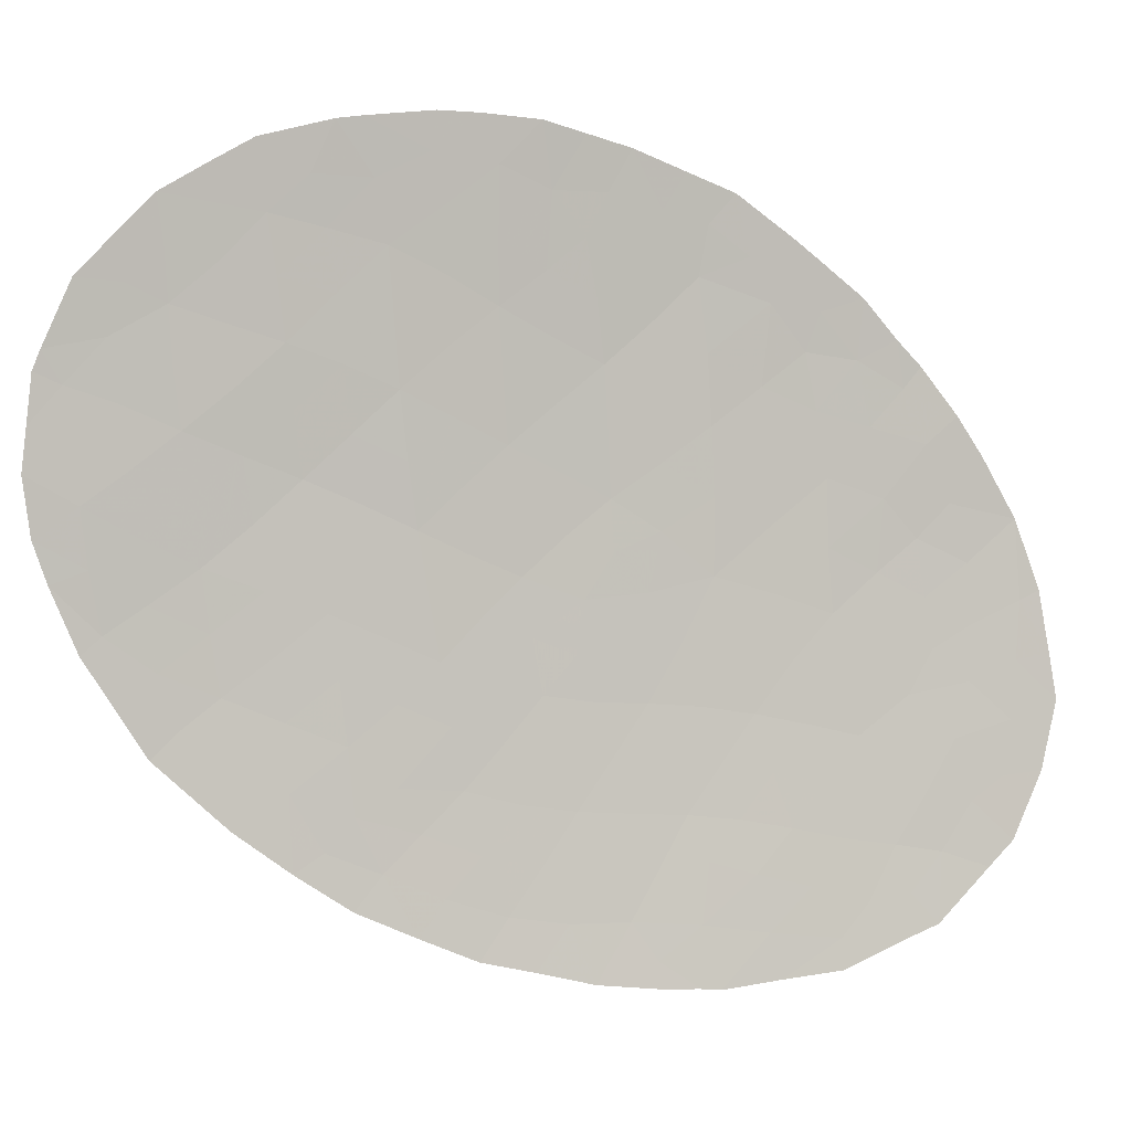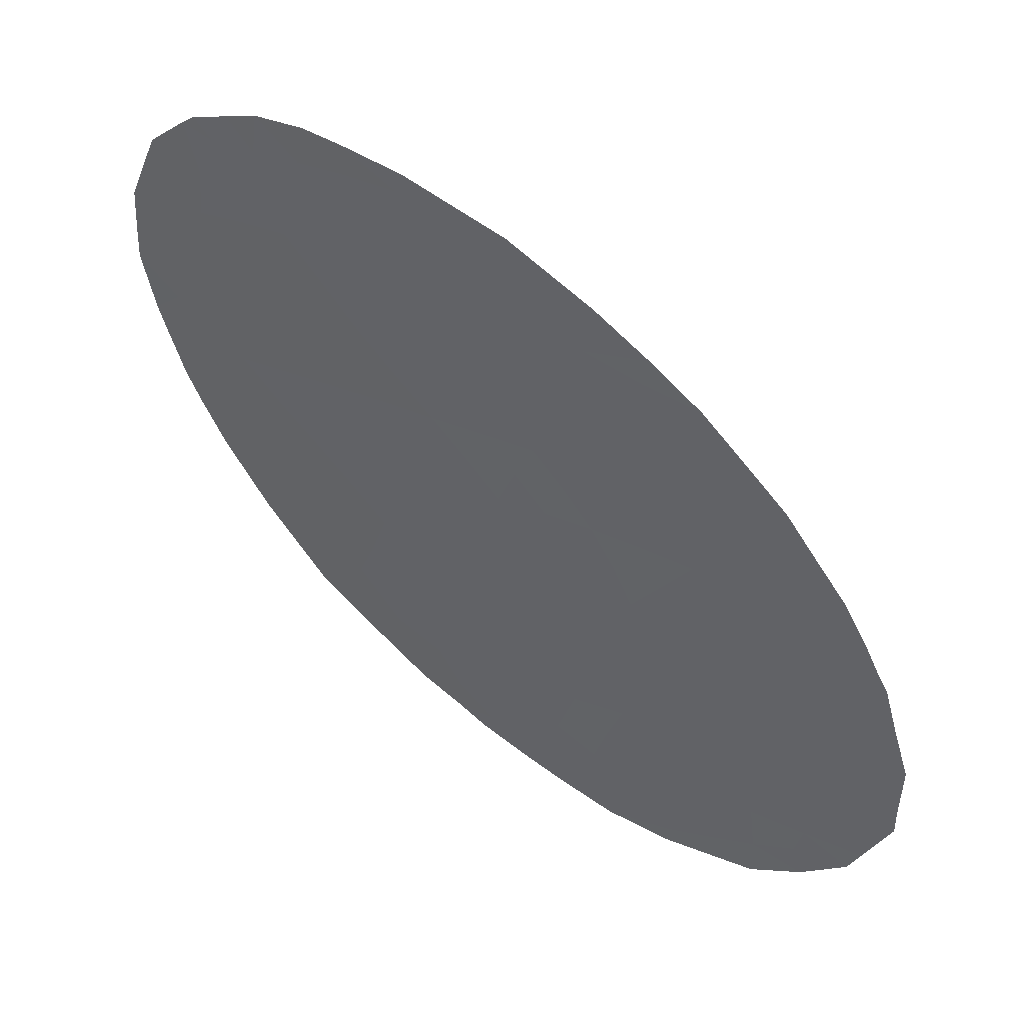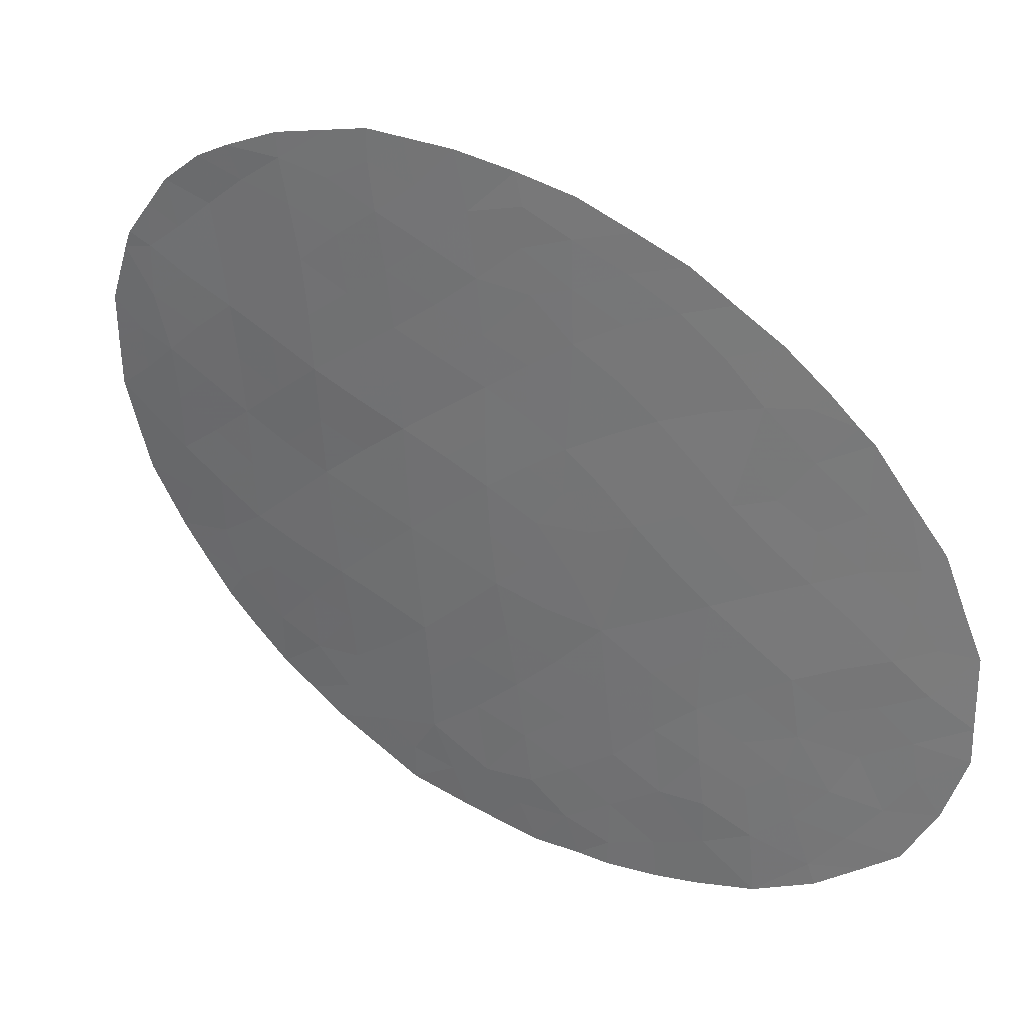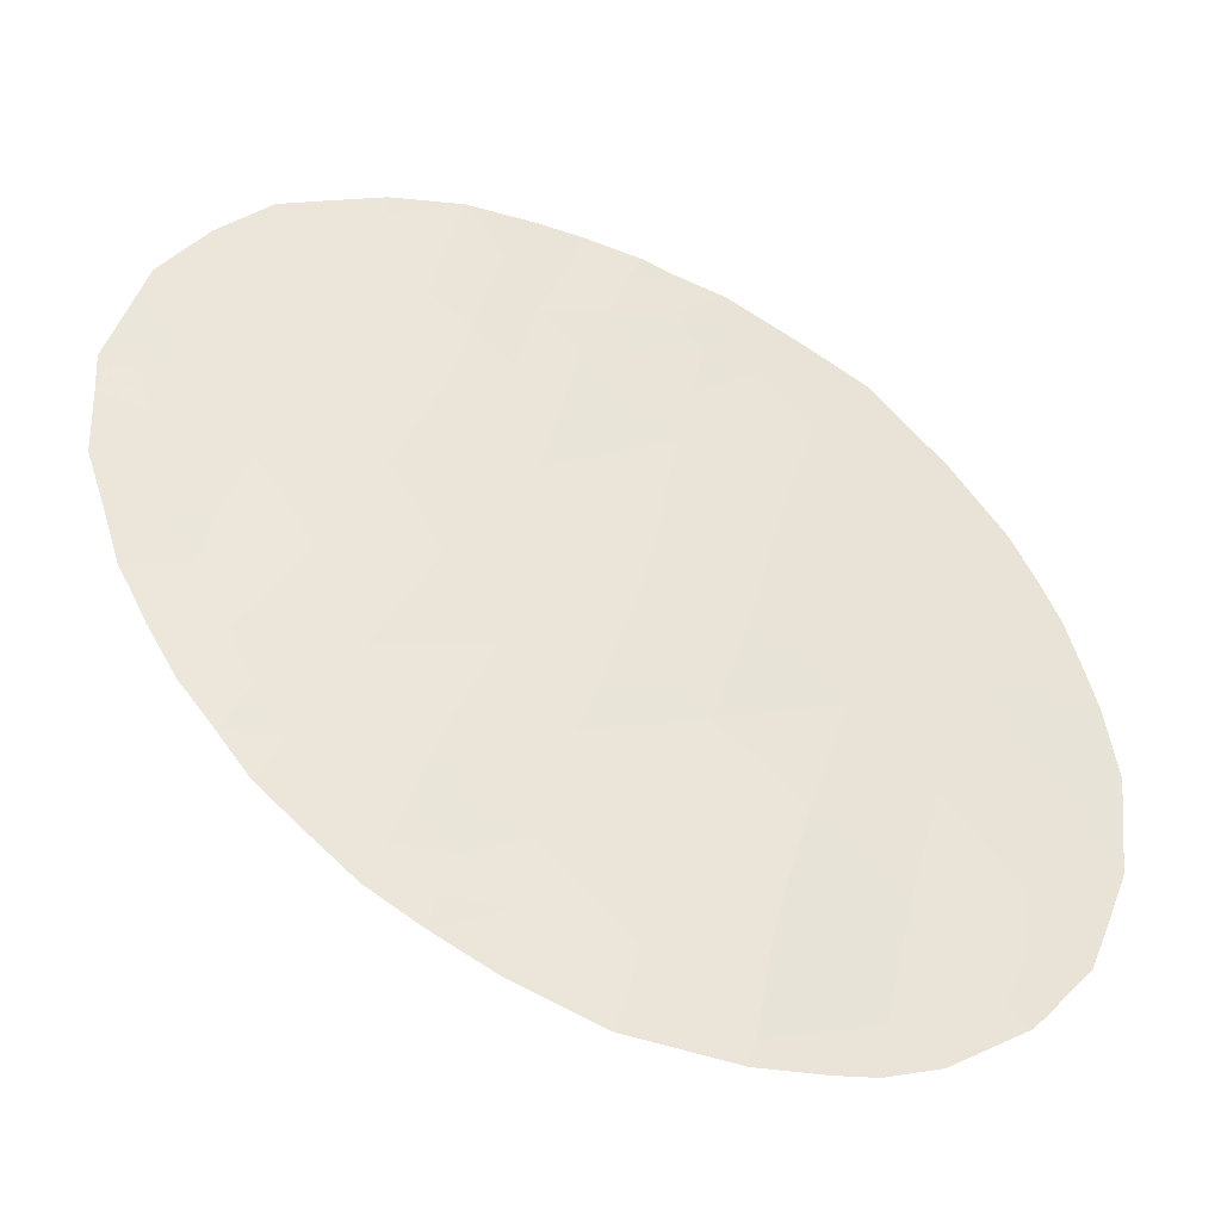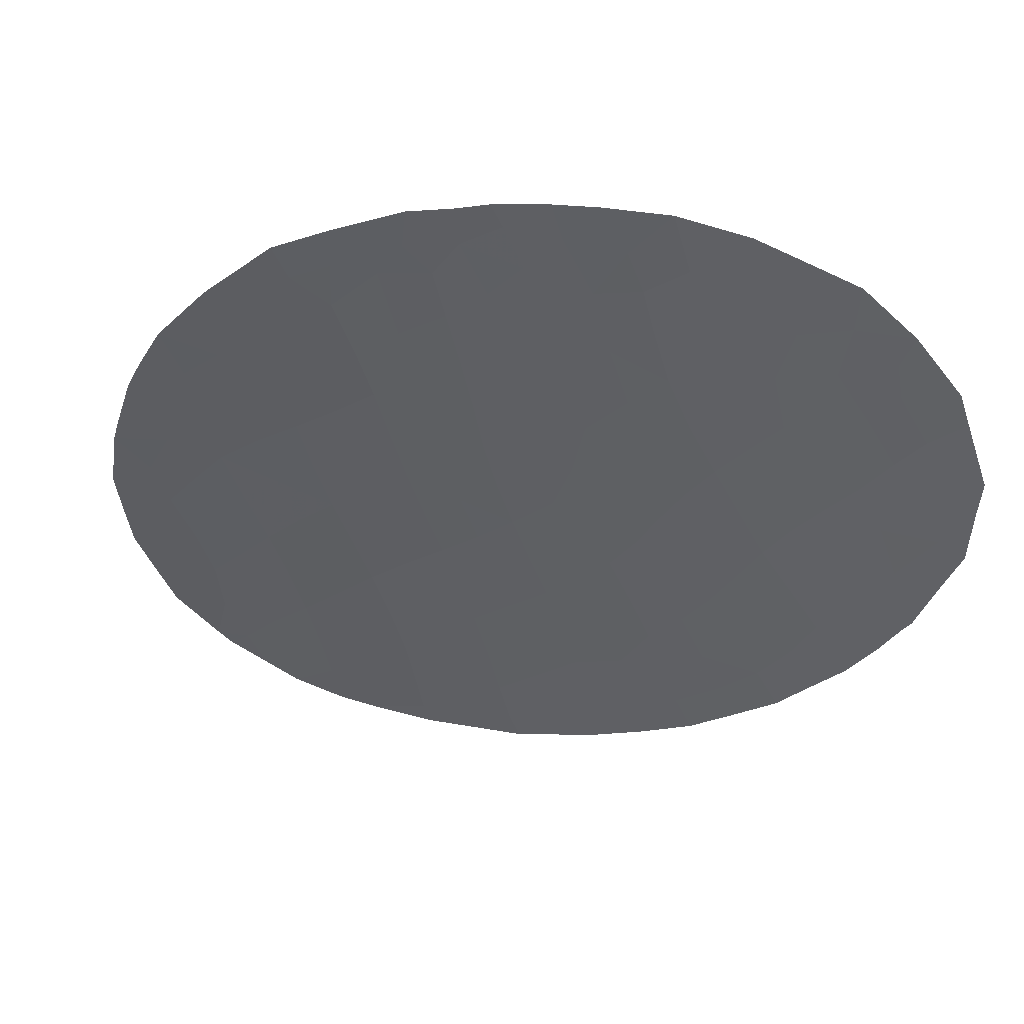
<metadata>
{"format":"obj","ext":"obj","renderer":"f3d","projection":"perspective","resolution":1024,"background":"white","views":[{"elev":61.0,"azim":61.9,"up":"+Z"},{"elev":-37.2,"azim":-0.2,"up":"+Z"},{"elev":-72.4,"azim":18.8,"up":"+Z"},{"elev":-35.2,"azim":-160.3,"up":"+Y"},{"elev":48.9,"azim":50.8,"up":"+Y"}]}
</metadata>
<code>
v 45.85 16 20.5
v 45.57 17.85 20.69
v 46.83 19.39 19.87
v 52.24 28.32 16.44
v 47.34 29.9 19.53
v 44.05 23.96 21.82
v 46.32 21.27 20.22
v 42.76 22.66 22.77
v 45.32 25.22 20.9
v 46.3 28.52 20.23
v 52.36 25.05 16.41
v 51.57 26.77 16.83
v 50.62 25.25 17.42
v 50.82 30.38 17.26
v 53.25 26.59 15.86
v 45.78 23.2 20.58
v 49.09 22.07 18.4
v 52.53 21.88 16.35
v 48.03 28.03 19.06
v 48.6 25.54 18.69
v 50.38 18.48 17.64
v 50.77 21.81 17.37
v 50.9 28.58 17.22
v 51.5 23.48 16.91
v 49.82 23.64 17.92
v 49.82 20.24 17.96
v 47.24 17.29 19.58
v 43.37 20.52 22.29
v 43.7 25.75 22.11
v 54.12 25.05 15.41
v 43.86 18.44 21.9
v 46.69 26.51 19.97
v 44.52 21.91 21.48
v 44.77 27.29 21.31
v 47.01 24.44 19.73
v 48.58 18.81 18.75
v 47.48 22.55 19.42
v 48.07 20.74 19.07
v 42.31 19.06 23
v 44.22 16.51 21.66
v 52.35 29.38 16.35
v 45.06 19.9 21.04
v 41.76 21.06 23.47
v 49.81 27.2 17.91
v 42.72 17.04 22.69
v 47.6 15.86 19.35
v 52.58 20.09 16.35
v 54.59 26.71 15.11
v 54.27 23.8 15.36
v 54.01 22.79 15.53
v 45.97 15.55 20.43
v 47.17 30.34 19.65
v 46.69 30.11 19.99
v 45.97 29.83 20.49
v 49.71 30.88 17.94
v 48.7 30.75 18.62
v 42.19 16.96 23.07
v 42.4 16.7 22.91
v 43.54 15.9 22.11
v 54.56 24.84 15.17
v 41.44 24.24 23.79
v 53.86 22.48 15.61
v 54.17 27.95 15.31
v 53.97 28.54 15.4
v 42.88 27.05 22.73
v 48.03 30.61 19.08
v 44.83 29.07 21.3
v 52.08 19.32 16.63
v 43.96 28.42 21.92
v 42.09 25.81 23.34
v 44.35 15.62 21.53
v 41.54 17.86 23.57
v 52.38 30.29 16.31
v 40.98 19.59 24.01
v 40.85 21.38 24.17
v 50.67 17.8 17.47
v 41.04 22.66 24.07
v 48.95 16.56 18.53
v 50.81 30.78 17.25
v 46.6 16.54 20.01
v 47.42 16.42 19.47
v 46.9 15.73 19.82
v 43.64 19.47 22.08
v 44.2 20.2 21.67
v 44.46 19.17 21.46
v 52.16 20.92 16.57
v 53.12 20.91 16.04
v 51.35 27.86 16.96
v 51.57 28.96 16.82
v 45.43 21.57 20.84
v 45.15 22.56 21.03
v 46.04 22.22 20.4
v 51.95 25.89 16.63
v 51.5 25.13 16.91
v 51.08 26.01 17.13
v 53.83 25.75 15.55
v 54 26.48 15.45
v 54.57 26.03 15.14
v 43.24 24.38 22.44
v 43.88 24.92 21.96
v 53.25 24.94 15.91
v 52.73 24.15 16.22
v 53.59 23.95 15.74
v 47.64 29.08 19.33
v 47.11 28.31 19.68
v 46.71 29.32 19.95
v 43.4 23.35 22.3
v 42.59 23.73 22.91
v 50.11 19.31 17.79
v 50.75 20.08 17.41
v 49.98 29.76 17.77
v 50.82 29.43 17.26
v 50.17 28.82 17.66
v 43.44 16.81 22.19
v 43.22 17.72 22.34
v 44.06 17.45 21.77
v 52.03 27.44 16.57
v 45.89 29.03 20.53
v 45.25 29.35 21.01
v 45.73 16.83 20.58
v 46.41 17.55 20.13
v 49.1 29.88 18.35
v 48.64 28.82 18.65
v 43.28 26.38 22.43
v 52.39 26.65 16.35
v 52.83 25.81 16.12
v 52.79 27.41 16.12
v 45.99 25.87 20.45
v 46.87 25.45 19.84
v 46.18 24.83 20.3
v 50.19 24.46 17.68
v 51.07 24.35 17.16
v 50.67 23.55 17.41
v 51.65 21.8 16.86
v 51.15 22.66 17.14
v 52.01 22.69 16.63
v 43.01 16.27 22.48
v 47.05 18.35 19.72
v 47.7 19.13 19.31
v 47.92 18.05 19.16
v 43.63 22.29 22.13
v 43.92 21.23 21.9
v 43.06 21.58 22.53
v 43.04 18.73 22.48
v 47.22 23.49 19.59
v 47.71 24.13 19.27
v 48.13 23.36 19
v 48.42 24.42 18.81
v 49.28 24.55 18.26
v 49 23.65 18.44
v 46.63 22.84 20
v 46.39 23.82 20.16
v 51.9 24.28 16.68
v 52.26 23.5 16.49
v 41.92 22.88 23.41
v 41.15 23.1 24
v 53.22 22.03 15.97
v 53.58 21.83 15.78
v 47.46 20.09 19.46
v 48.34 19.82 18.9
v 51.26 20.9 17.09
v 46.91 21.9 19.81
v 50.34 21 17.64
v 53.65 27.28 15.62
v 45.06 26.24 21.09
v 45.77 26.92 20.61
v 48.2 29.89 18.96
v 44.26 22.94 21.67
v 44.91 23.57 21.21
v 44.69 24.57 21.36
v 45.54 24.21 20.74
v 45.5 28.28 20.8
v 44.81 28.25 21.3
v 42.84 19.78 22.65
v 42.08 20.06 23.2
v 42.56 20.81 22.88
v 44.47 25.53 21.53
v 49.91 21.93 17.9
v 49.46 21.17 18.18
v 44.9 17.15 21.17
v 44.71 18.15 21.29
v 47.61 26.08 19.36
v 47.72 25.01 19.27
v 42.24 21.84 23.13
v 51.07 19.23 17.22
v 51.41 18.58 17.03
v 50.71 26.96 17.36
v 50.4 27.91 17.54
v 49.67 25.4 18.01
v 44.18 27.78 21.75
v 45.33 18.88 20.85
v 45.95 19.64 20.45
v 46.2 18.62 20.27
v 43.78 27.13 22.05
v 43.44 27.76 22.31
v 49.55 28.2 18.06
v 41.7 24.91 23.61
v 47.39 27.23 19.5
v 48.3 26.82 18.89
v 50.3 22.73 17.64
v 48.93 27.57 18.48
v 49.23 26.44 18.29
v 50.18 26.2 17.69
v 44.79 20.9 21.26
v 45.01 16.23 21.1
v 44.97 15.57 21.1
v 48.78 22.86 18.59
v 49.48 22.83 18.14
v 48.3 22.29 18.9
v 42.39 24.86 23.09
v 53.04 22.95 16.06
v 48.94 20.48 18.52
v 49.38 19.27 18.24
v 48.61 21.39 18.71
v 47.77 21.63 19.25
v 41.84 18.56 23.35
v 41.27 18.68 23.78
v 41.65 19.36 23.51
v 46.49 27.58 20.1
v 42.38 17.98 22.93
v 41.37 20.33 23.74
v 40.91 20.53 24.1
v 53.05 28.84 15.94
v 53.23 29.52 15.82
v 45.68 20.6 20.63
v 46.58 20.35 20.04
v 41.54 21.95 23.67
v 48.09 17.01 19.06
v 48.17 16.16 19.01
v 51.59 29.89 16.8
v 51.71 30.5 16.71
v 47.2 21 19.64
v 49.76 17.76 18.02
v 49.84 17.17 17.99
v 42.48 26.41 23.04
v 51.69 20.06 16.85
v 42.96 25.52 22.66
v 44.15 26.43 21.77
v 41.89 23.91 23.45
v 49.34 29.1 18.17
v 48.82 17.64 18.61
v 53.17 28.14 15.88
v 49.5 18.44 18.18
f 80 81 82
f 83 84 85
f 90 91 92
f 93 94 95
f 96 97 98
f 99 237 100
f 101 103 102
f 104 105 106
f 107 108 99
f 109 110 185
f 111 112 113
f 5 53 52
f 5 106 53
f 120 121 80
f 111 240 122
f 93 125 126
f 125 117 127
f 45 58 57
f 128 129 130
f 131 132 133
f 127 242 164
f 134 135 136
f 138 139 140
f 141 142 143
f 115 220 144
f 145 146 147
f 148 149 150
f 151 152 145
f 153 132 94
f 30 60 49
f 153 102 154
f 155 156 239
f 157 62 158
f 159 160 139
f 86 161 134
f 92 151 162
f 110 163 161
f 15 164 97
f 242 64 63
f 128 165 166
f 107 168 141
f 91 168 169
f 170 171 169
f 174 175 176
f 100 177 170
f 178 163 179
f 180 116 181
f 182 183 129
f 176 184 143
f 236 47 68
f 185 68 186
f 187 188 88
f 29 237 124
f 238 165 177
f 189 131 149
f 96 101 126
f 130 152 171
f 34 190 173
f 191 192 193
f 89 112 230
f 167 66 56
f 194 195 190
f 196 113 188
f 121 193 138
f 198 199 182
f 133 135 200
f 201 202 199
f 95 203 187
f 202 203 189
f 204 84 142
f 205 1 206
f 183 148 146
f 207 150 208
f 207 209 147
f 70 237 210
f 136 154 211
f 18 211 157
f 160 212 213
f 179 212 214
f 209 214 215
f 216 217 218
f 172 219 166
f 40 71 59
f 39 220 216
f 144 174 83
f 41 73 224
f 205 180 120
f 175 218 221
f 221 74 222
f 191 181 85
f 204 90 225
f 192 225 226
f 184 227 155
f 178 208 200
f 228 229 81
f 43 75 227
f 162 215 232
f 232 159 226
f 198 219 105
f 233 76 234
f 196 201 123
f 237 70 235
f 123 104 167
f 80 27 81
f 82 81 46
f 1 80 82
f 82 51 1
f 31 83 85
f 83 28 84
f 85 84 42
f 86 87 47
f 87 86 18
f 86 47 236
f 88 23 89
f 4 89 41
f 7 90 92
f 90 33 91
f 92 91 16
f 12 93 95
f 93 11 94
f 95 94 13
f 96 15 97
f 98 97 48
f 98 60 30
f 6 99 100
f 99 210 237
f 100 237 29
f 11 101 102
f 101 30 103
f 102 103 211
f 49 103 30
f 103 50 211
f 50 103 49
f 5 104 106
f 104 19 105
f 106 105 10
f 6 107 99
f 107 8 108
f 99 108 210
f 21 109 185
f 109 26 110
f 240 111 113
f 111 14 112
f 113 112 23
f 114 45 115
f 116 115 31
f 12 88 117
f 117 88 4
f 118 119 54
f 106 10 118
f 106 54 53
f 1 120 80
f 120 2 121
f 80 121 27
f 122 55 111
f 65 194 124
f 194 190 34
f 124 194 238
f 11 93 126
f 93 12 125
f 126 125 15
f 15 125 127
f 125 12 117
f 127 117 4
f 9 128 130
f 128 32 129
f 130 129 35
f 25 131 133
f 131 13 132
f 133 132 24
f 15 127 164
f 127 4 242
f 18 134 136
f 134 22 135
f 136 135 24
f 114 59 137
f 59 114 40
f 45 114 137
f 137 58 45
f 27 138 140
f 138 3 139
f 140 139 36
f 8 141 143
f 141 33 142
f 143 142 28
f 31 115 144
f 115 45 220
f 144 220 39
f 37 145 147
f 145 35 146
f 147 148 150
f 148 20 149
f 150 149 25
f 37 151 145
f 151 16 152
f 145 152 35
f 11 153 94
f 153 24 132
f 94 132 13
f 24 153 154
f 153 11 102
f 154 102 211
f 108 155 239
f 239 156 61
f 18 157 87
f 158 87 157
f 3 159 139
f 159 38 160
f 139 160 36
f 18 86 134
f 86 236 161
f 134 161 22
f 7 92 162
f 92 16 151
f 162 151 37
f 110 26 163
f 161 163 22
f 63 164 242
f 164 63 48
f 48 97 164
f 32 128 166
f 128 9 165
f 166 165 34
f 52 66 5
f 167 5 66
f 8 107 141
f 107 6 168
f 141 168 33
f 16 91 169
f 91 33 168
f 169 168 6
f 6 170 169
f 170 9 171
f 169 171 16
f 10 172 118
f 172 34 173
f 119 172 67
f 119 118 172
f 28 174 176
f 174 39 175
f 176 175 43
f 6 100 170
f 100 29 177
f 170 177 9
f 17 178 179
f 178 22 163
f 179 163 26
f 2 180 181
f 180 40 116
f 181 116 31
f 32 182 129
f 182 20 183
f 129 183 35
f 28 176 143
f 176 43 184
f 143 184 8
f 68 185 236
f 21 185 186
f 186 76 21
f 12 187 88
f 187 44 188
f 88 188 23
f 237 235 124
f 29 238 177
f 238 34 165
f 177 165 9
f 20 189 149
f 189 13 131
f 149 131 25
f 15 96 126
f 96 30 101
f 126 101 11
f 9 130 171
f 130 35 152
f 171 152 16
f 190 69 173
f 67 173 69
f 2 191 193
f 191 42 192
f 193 192 3
f 41 89 230
f 89 23 112
f 230 112 14
f 34 238 194
f 194 65 195
f 190 195 69
f 44 196 188
f 196 240 113
f 188 113 23
f 27 121 138
f 121 2 193
f 138 193 3
f 32 198 182
f 198 19 199
f 182 199 20
f 25 133 200
f 133 24 135
f 200 135 22
f 19 201 199
f 201 44 202
f 199 202 20
f 12 95 187
f 95 13 203
f 187 203 44
f 20 202 189
f 202 44 203
f 189 203 13
f 140 228 27
f 33 204 142
f 204 42 84
f 142 84 28
f 51 206 1
f 40 205 71
f 206 71 205
f 35 183 146
f 183 20 148
f 146 148 147
f 17 207 208
f 207 147 150
f 208 150 25
f 207 17 209
f 147 209 37
f 108 8 155
f 197 210 239
f 18 136 211
f 136 24 154
f 62 211 50
f 62 157 211
f 36 160 213
f 160 38 212
f 213 212 26
f 17 179 214
f 179 26 212
f 214 212 38
f 36 213 243
f 213 26 109
f 37 209 215
f 209 17 214
f 215 214 38
f 39 216 218
f 216 72 217
f 218 217 74
f 34 172 166
f 172 10 219
f 166 219 32
f 57 220 45
f 220 72 216
f 72 220 57
f 31 144 83
f 144 39 174
f 83 174 28
f 1 205 120
f 205 40 180
f 120 180 2
f 43 175 221
f 175 39 218
f 221 218 74
f 43 221 75
f 222 75 221
f 42 191 85
f 191 2 181
f 85 181 31
f 224 223 41
f 242 223 64
f 224 64 223
f 42 204 225
f 204 33 90
f 225 90 7
f 3 192 226
f 192 42 225
f 226 225 7
f 8 184 155
f 184 43 227
f 155 227 77
f 156 155 77
f 22 178 200
f 178 17 208
f 200 208 25
f 78 228 241
f 27 228 81
f 228 78 229
f 81 229 46
f 227 75 77
f 41 223 4
f 79 231 14
f 41 230 73
f 231 73 230
f 7 162 232
f 162 37 215
f 232 215 38
f 7 232 226
f 232 38 159
f 226 159 3
f 19 198 105
f 198 32 219
f 105 219 10
f 76 233 21
f 240 196 123
f 196 44 201
f 123 201 19
f 56 122 167
f 55 122 56
f 235 65 124
f 123 19 104
f 167 104 5
f 241 243 233
f 236 110 161
f 236 185 110
f 167 122 123
f 114 115 116
f 40 114 116
f 124 238 29
f 197 239 61
f 210 108 239
f 240 123 122
f 70 210 197
f 234 78 241
f 4 88 89
f 223 242 4
f 234 241 233
f 14 55 79
f 30 96 98
f 106 118 54
f 14 111 55
f 241 228 140
f 36 243 241
f 241 140 36
f 230 14 231
f 67 172 173
f 233 243 21
f 213 109 243
f 21 243 109

</code>
